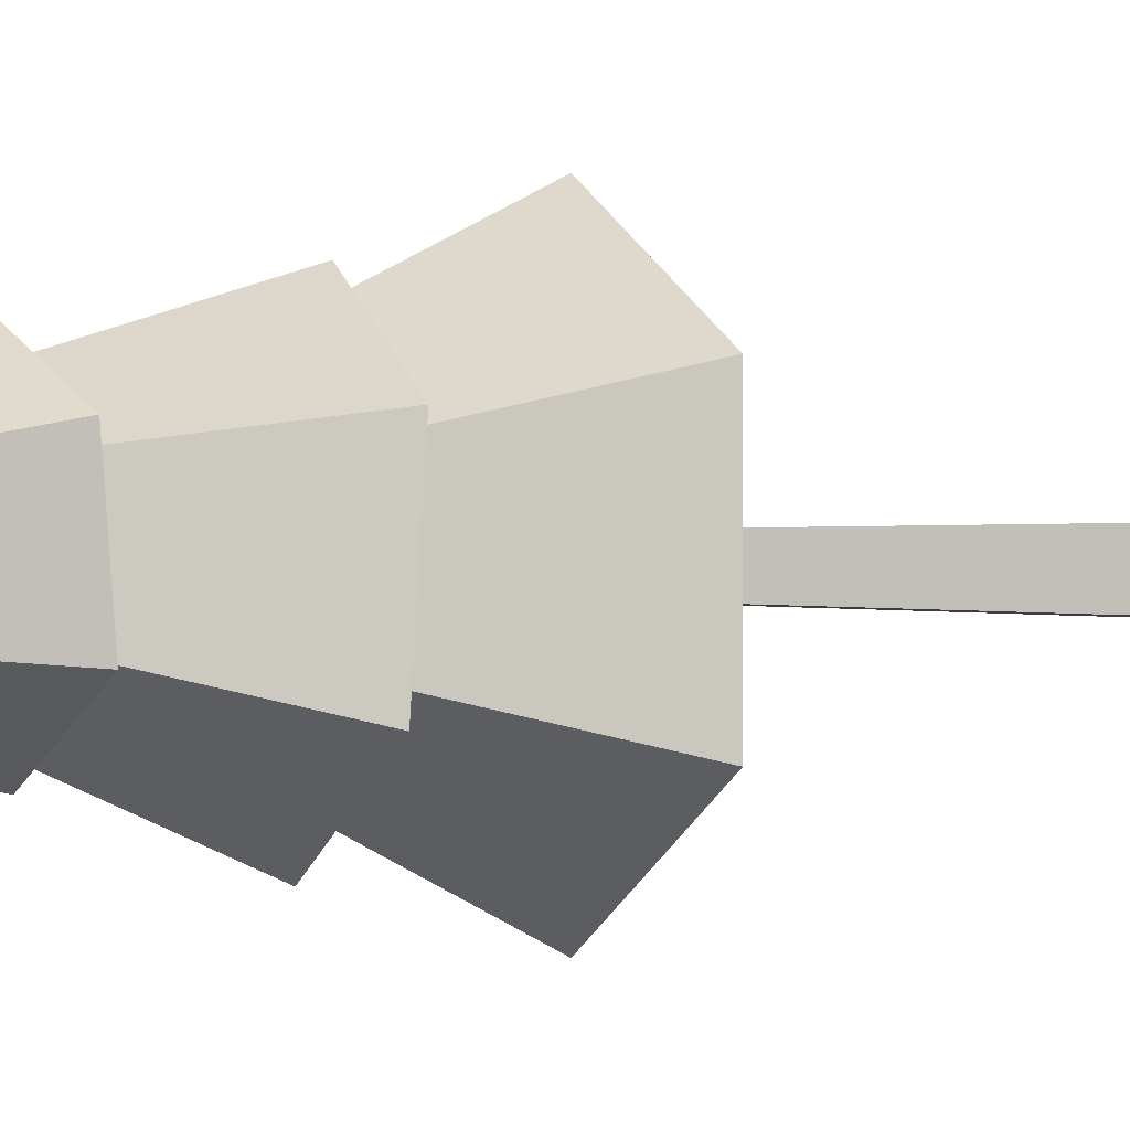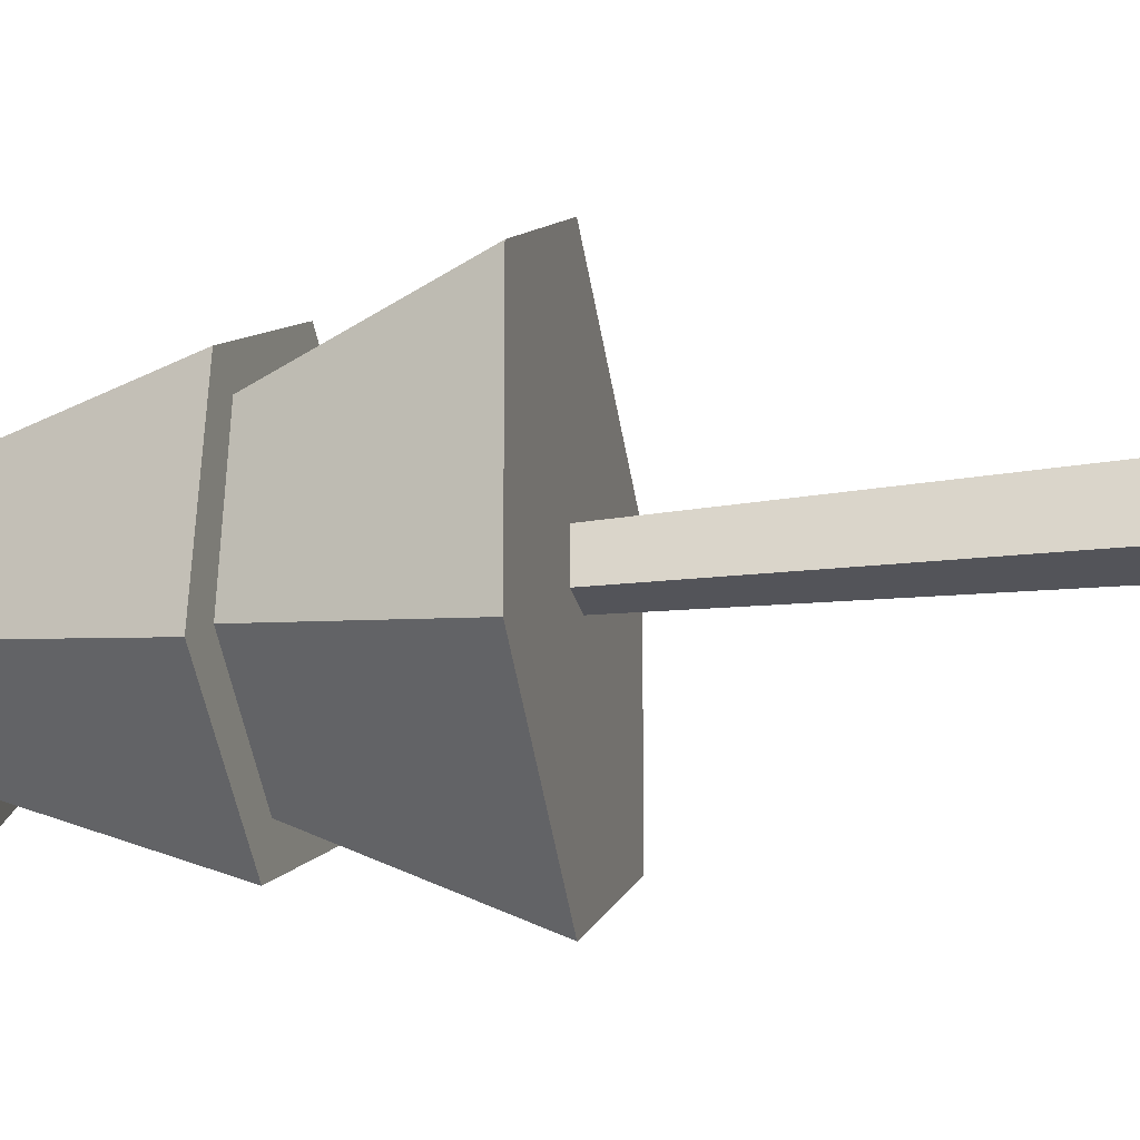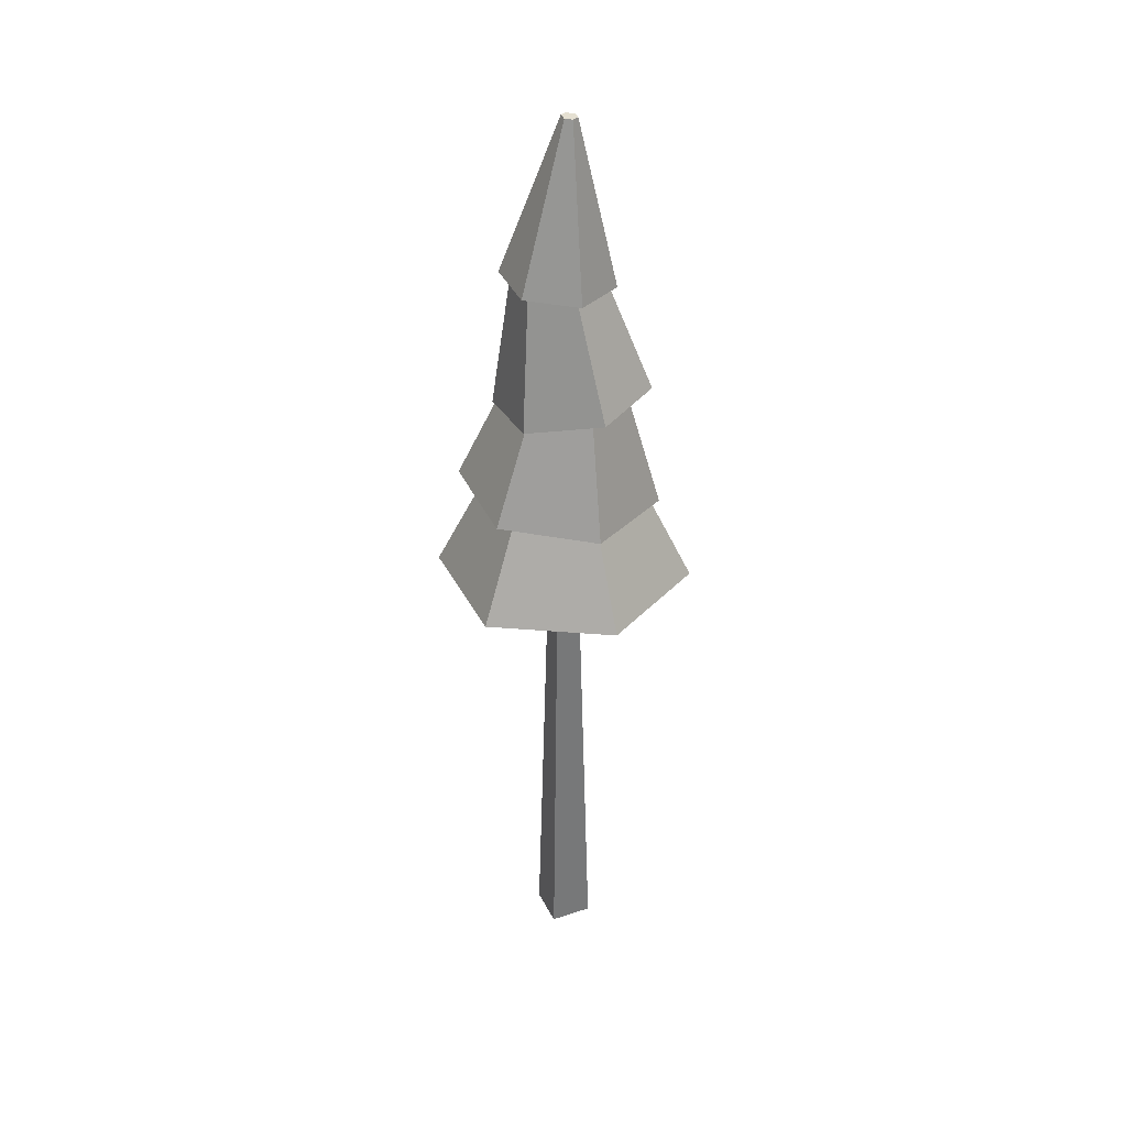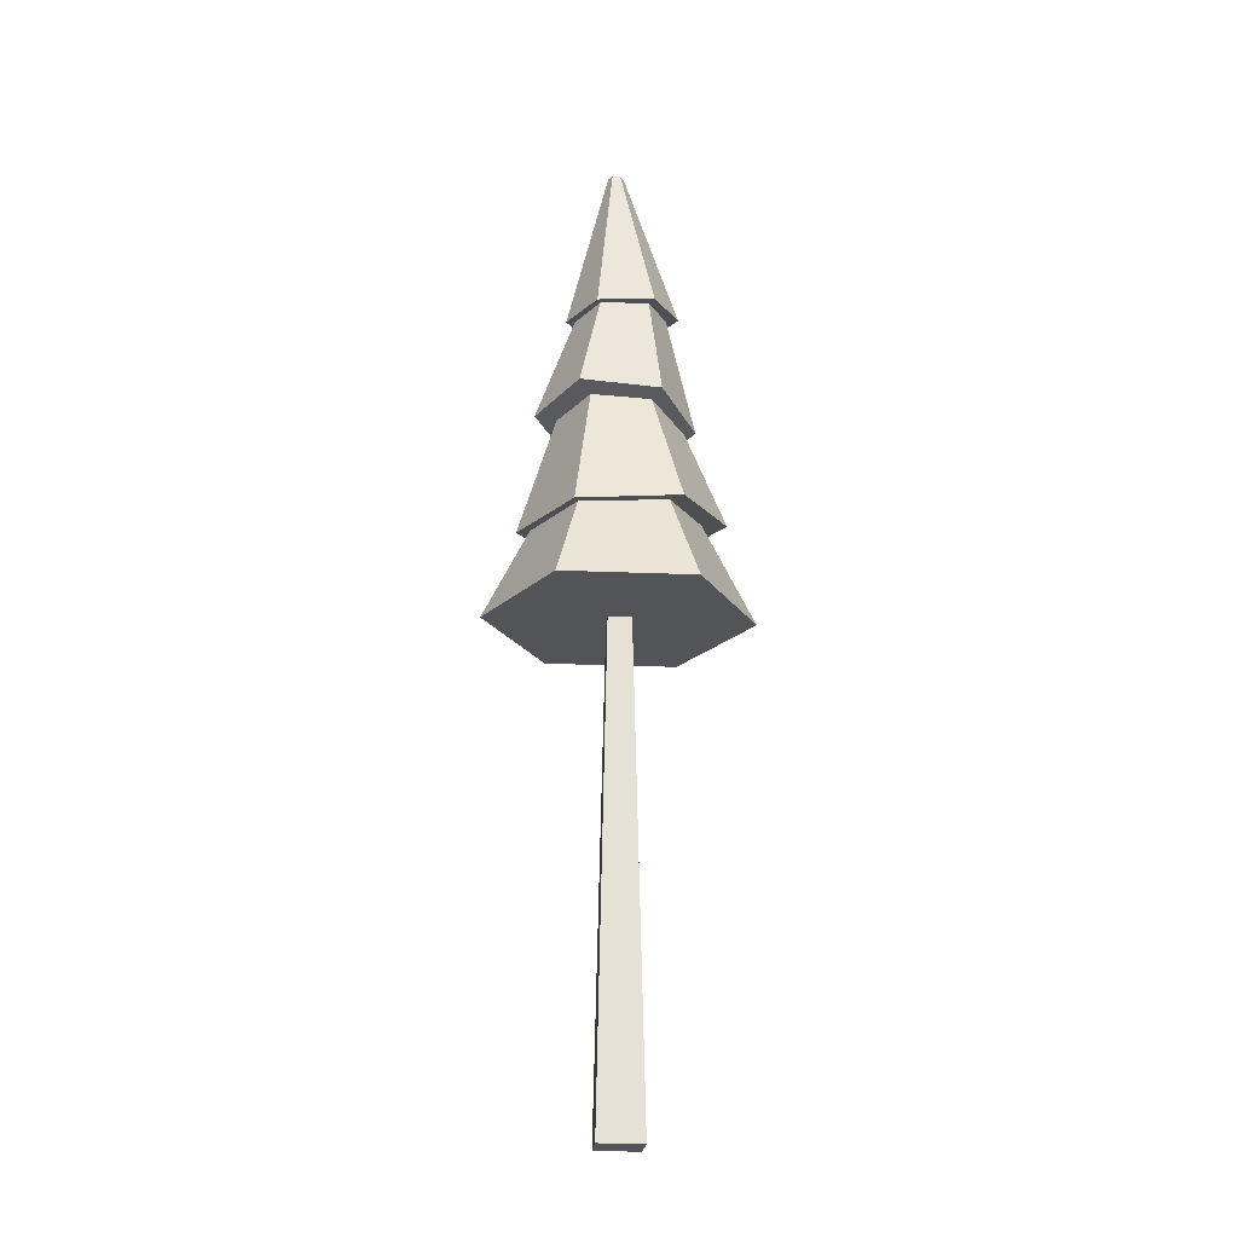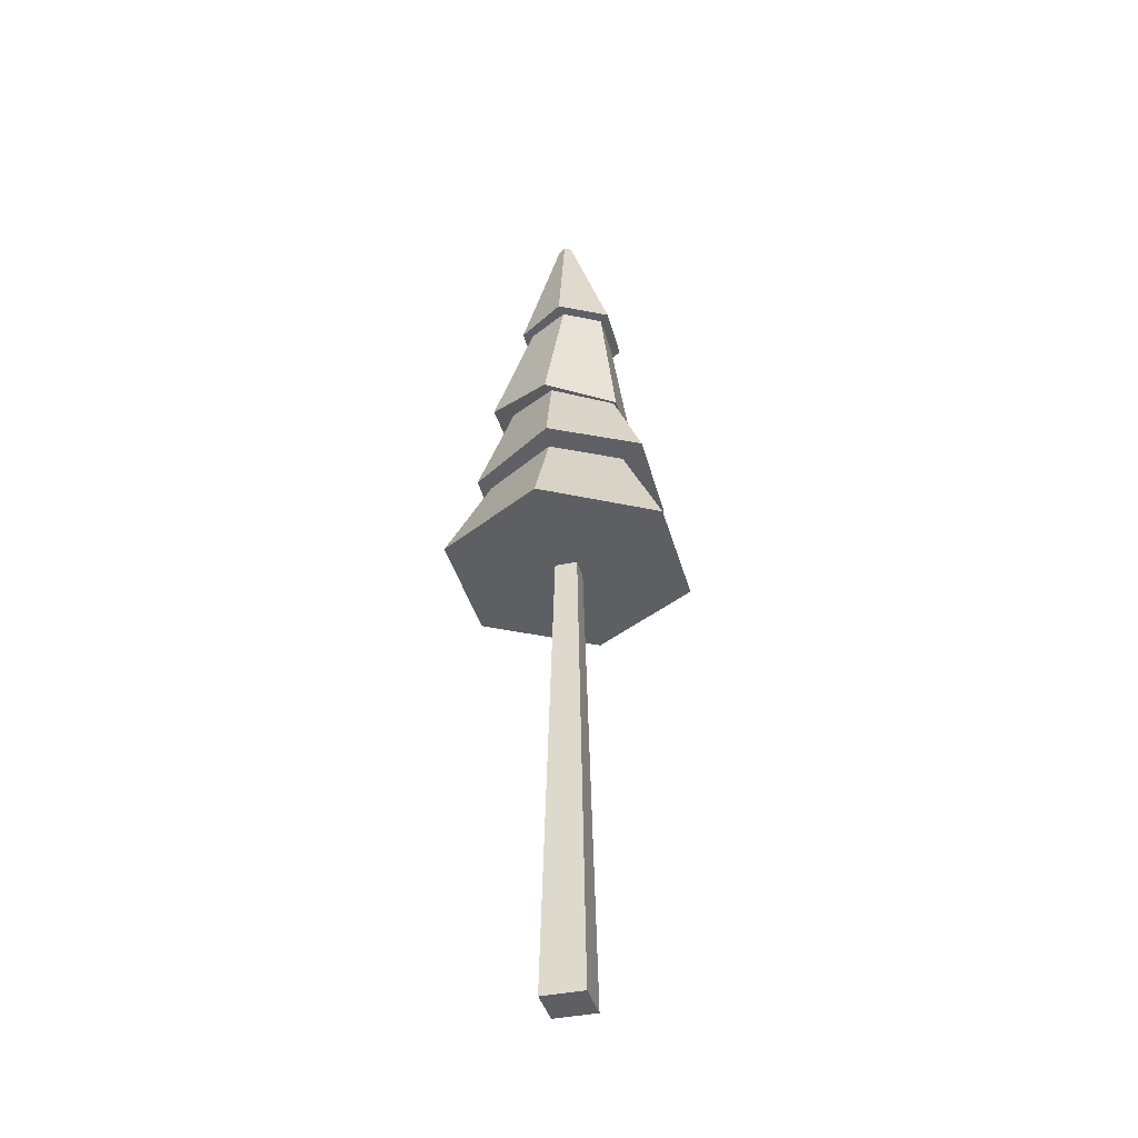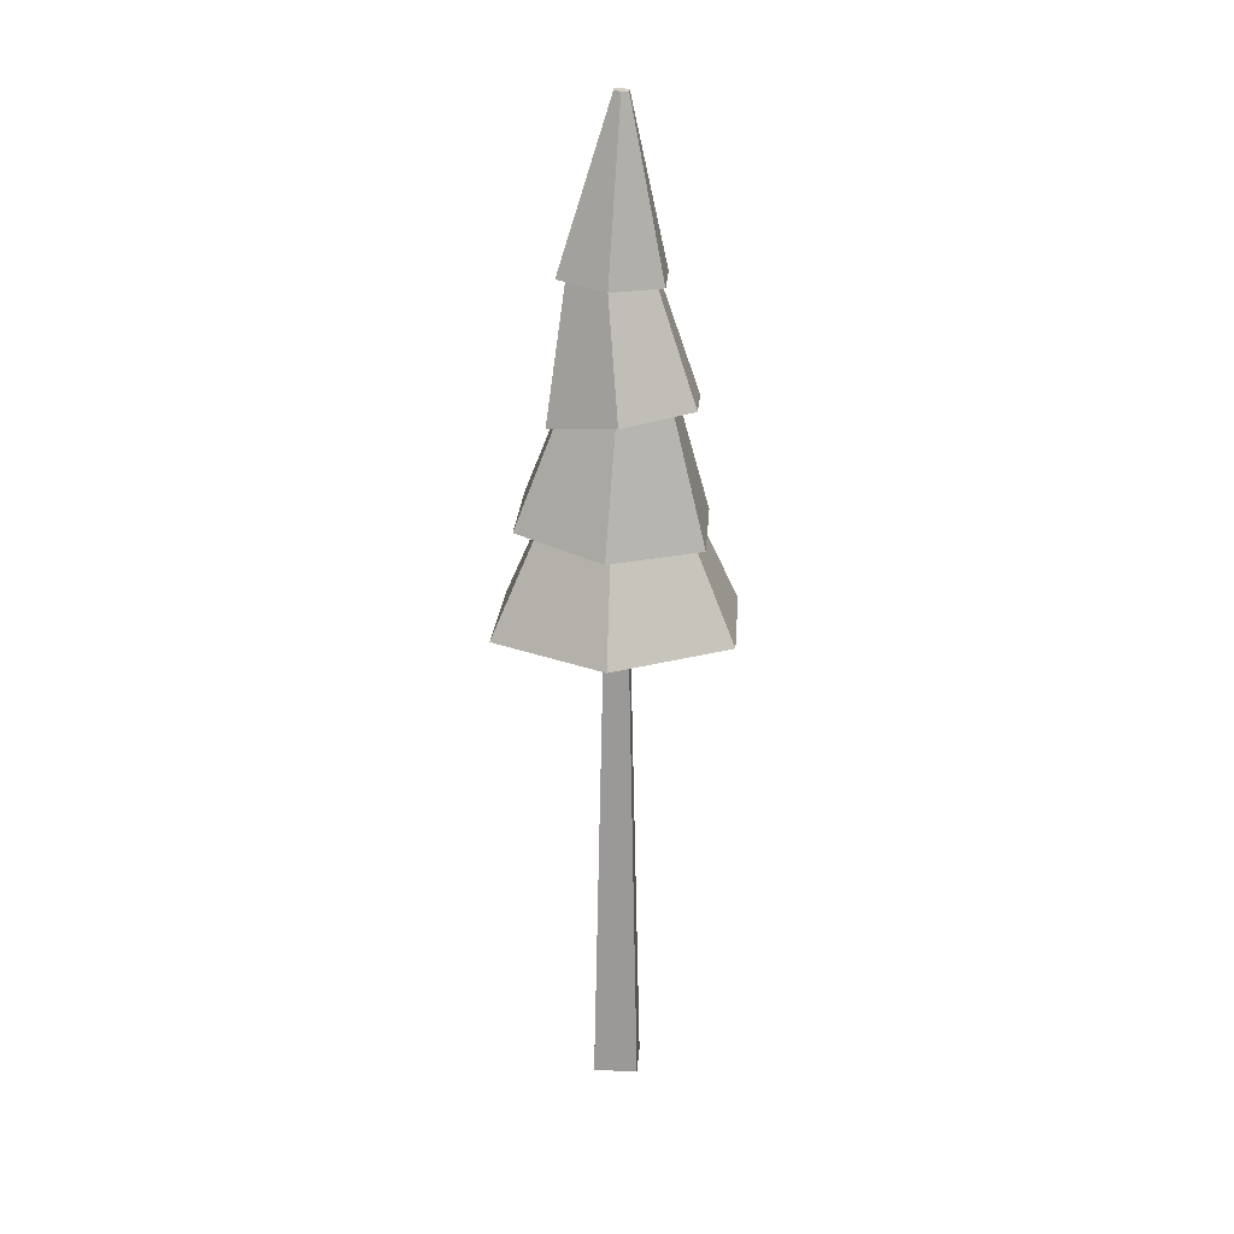
<metadata>
{"format":"obj","ext":"obj","renderer":"f3d","projection":"perspective","resolution":1024,"background":"white","views":[{"elev":-0.9,"azim":-118.6,"up":"+Z"},{"elev":-24.0,"azim":-78.3,"up":"+Z"},{"elev":35.3,"azim":-23.7,"up":"+Y"},{"elev":-22.8,"azim":85.8,"up":"+Y"},{"elev":-39.5,"azim":-165.1,"up":"+Y"},{"elev":21.5,"azim":4.0,"up":"+Y"}]}
</metadata>
<code>
g tree_pine_tall
v 1.786 12.32 -1.155
v 1.161 14.76 -0.5838
v -0.0826 12.54 -2.228
v 0.04396 14.55 -1.359
v -0.0826 12.26 2.092
v -1.952 12.48 1.019
v 0.06822 14.77 1.305
v -1.142 14.56 0.7312
v 0.9453 17.26 -0.6779
v 0.235 20.75 -0.007366
v -0.09014 17.37 -1.273
v 0.09014 20.76 -0.09062
v -1.296 14.42 -0.7336
v 0.1454 14.55 -1.581
v -0.9234 17.38 -0.5343
v -0.1345 17.36 -1.011
v -1.126 17.34 0.5244
v -1.126 17.4 -0.6717
v -0.05475 20.76 0.1609
v -0.05475 20.77 -0.006495
v 1.786 12.18 1.004
v 1.116 14.86 0.6596
v 0 10.34 2.773
v -2.402 10.34 1.387
v 0 12.27 1.811
v -1.49 12.45 0.8605
v -2.402 10.34 -1.387
v 0 10.34 -2.773
v -1.444 12.56 -0.8337
v 0 12.5 -1.697
v 1.586 14.94 0.9133
v 0.7941 17.21 0.4493
v 1.586 14.8 -0.7574
v 0.7441 17.27 -0.5711
v -1.952 12.62 -1.14
v -1.229 14.44 -0.6969
v 0.09014 20.75 0.2441
v 0.235 20.74 0.16
v -0.9396 17.33 0.3945
v -0.09014 17.23 1.119
v -0.1068 17.24 0.9357
v 0.9453 17.2 0.5182
v 0.1454 14.82 1.761
v 2.402 10.34 1.387
v 1.599 12.2 0.9229
v -1.296 14.56 0.9372
v 1.545 12.32 -0.8922
v -0.245 10.34 -0.245
v 0.245 10.34 -0.245
v 2.402 10.34 -1.387
v 0.245 10.34 0.245
v -0.245 10.34 0.245
v -0.4637 0 -0.4637
v -0.4637 0 0.4637
v 0.4637 0 -0.4637
v 0.4637 0 0.4637
f 2 1 3
f 3 4 2
f 6 5 7
f 7 8 6
f 10 9 11
f 11 12 10
f 14 13 15
f 15 16 14
f 18 17 19
f 19 20 18
f 22 21 1
f 1 2 22
f 24 23 25
f 25 26 24
f 28 27 29
f 29 30 28
f 32 31 33
f 33 34 32
f 4 3 35
f 35 36 4
f 20 19 37
f 37 12 20
f 37 38 12
f 38 10 12
f 33 14 16
f 16 34 33
f 5 21 22
f 22 7 5
f 15 17 18
f 18 11 15
f 15 39 17
f 11 16 15
f 11 34 16
f 11 9 34
f 9 32 34
f 40 17 39
f 39 41 40
f 41 32 40
f 32 42 40
f 32 9 42
f 35 6 8
f 8 36 35
f 41 43 31
f 31 32 41
f 23 44 45
f 45 25 23
f 40 42 38
f 38 37 40
f 17 40 37
f 37 19 17
f 38 42 9
f 9 10 38
f 13 46 39
f 39 15 13
f 12 11 18
f 18 20 12
f 29 6 35
f 35 3 29
f 29 26 6
f 3 30 29
f 3 1 30
f 1 47 30
f 1 45 47
f 5 6 26
f 26 25 5
f 25 21 5
f 25 45 21
f 45 1 21
f 24 27 28
f 28 48 24
f 28 49 48
f 28 50 49
f 50 51 49
f 24 48 52
f 52 23 24
f 52 51 23
f 51 44 23
f 51 50 44
f 50 28 30
f 30 47 50
f 27 24 26
f 26 29 27
f 45 44 50
f 50 47 45
f 39 46 43
f 43 41 39
f 36 46 13
f 13 14 36
f 14 4 36
f 14 2 4
f 14 33 2
f 46 36 8
f 8 43 46
f 8 7 43
f 7 22 43
f 22 31 43
f 22 2 31
f 2 33 31
f 54 53 55
f 55 56 54
f 54 56 51
f 51 52 54
f 51 56 55
f 55 49 51
f 55 53 48
f 48 49 55
f 53 54 52
f 52 48 53

</code>
